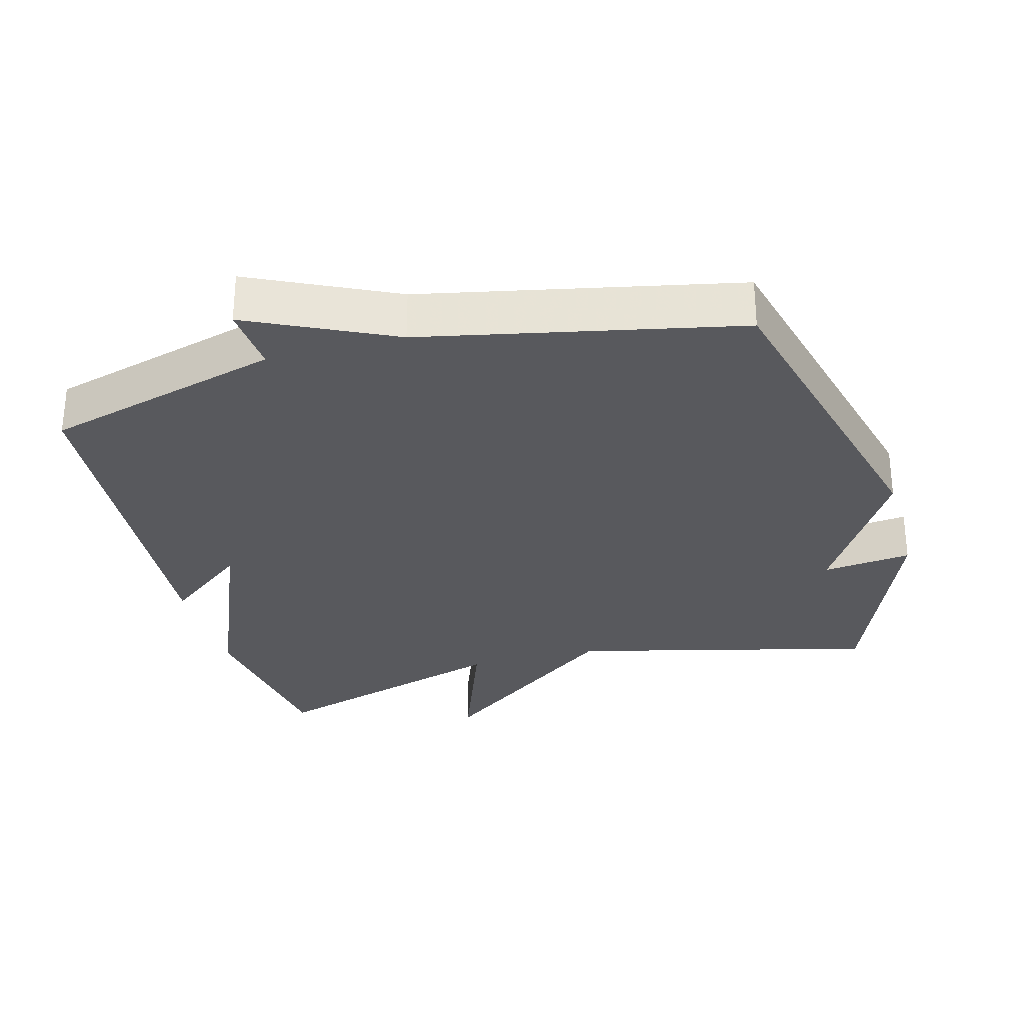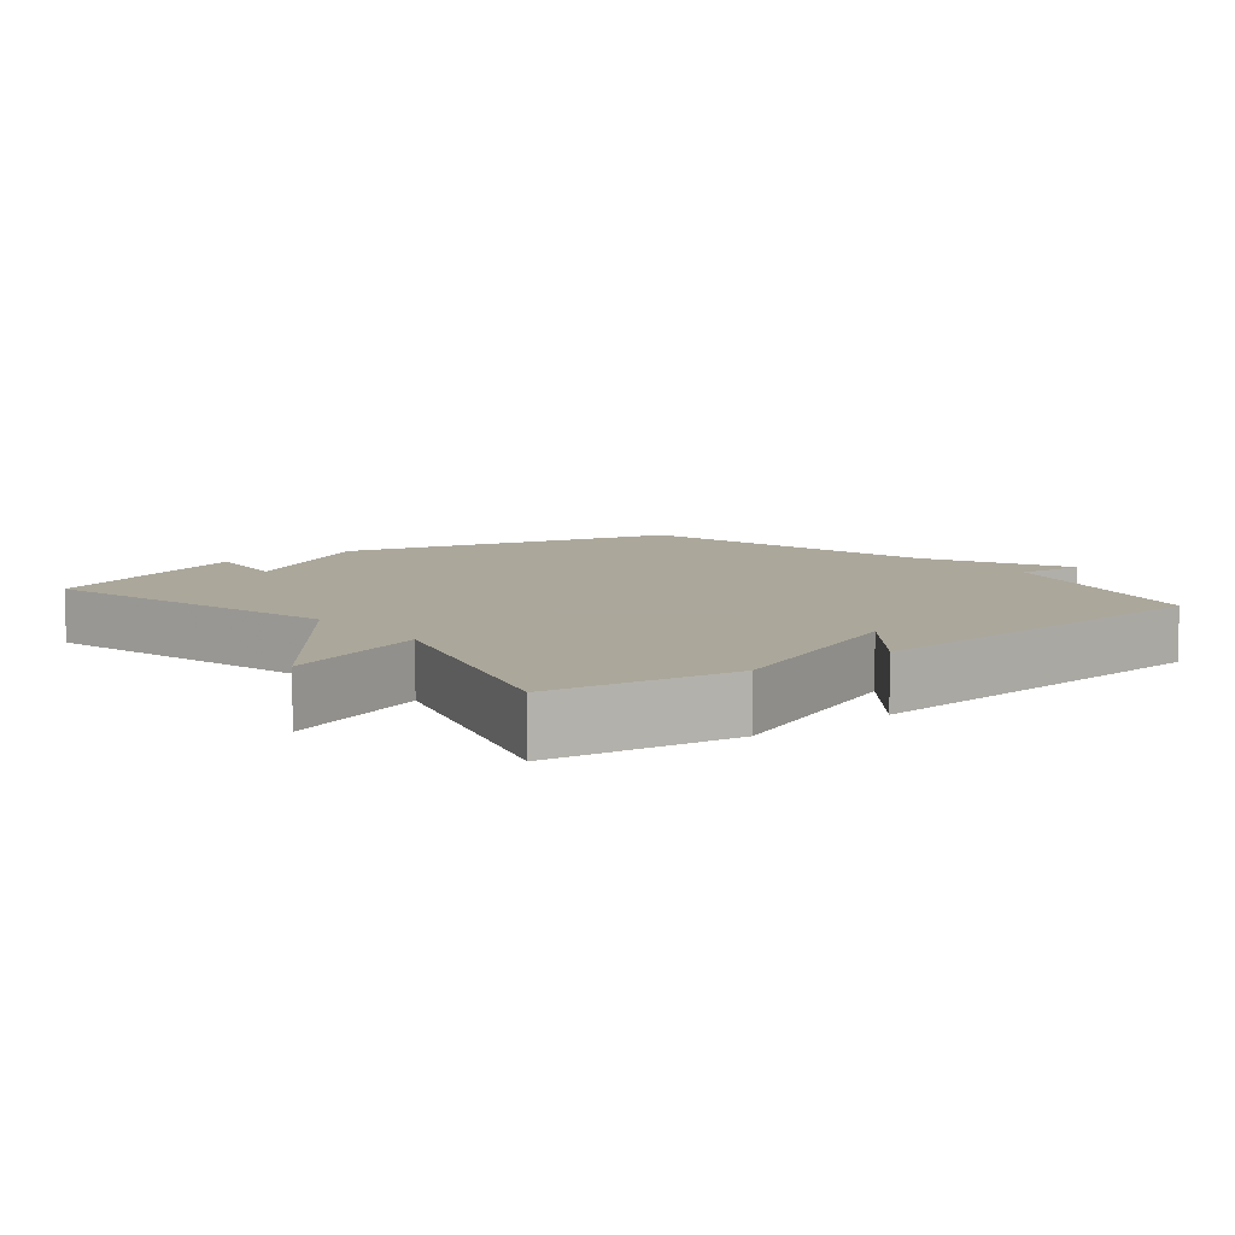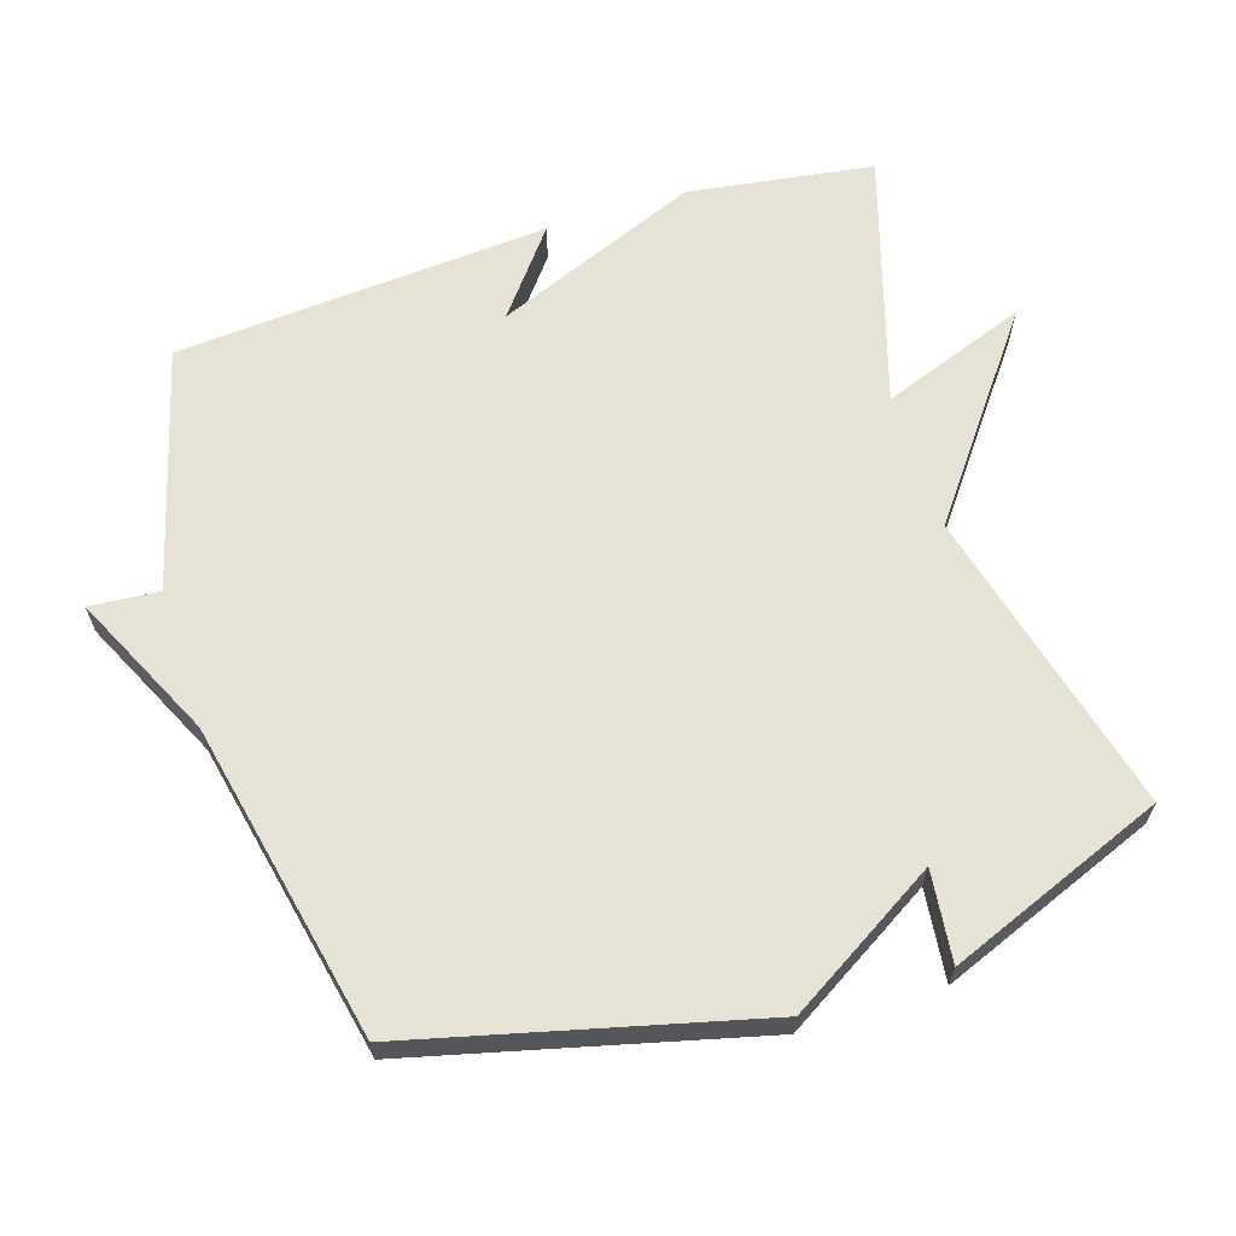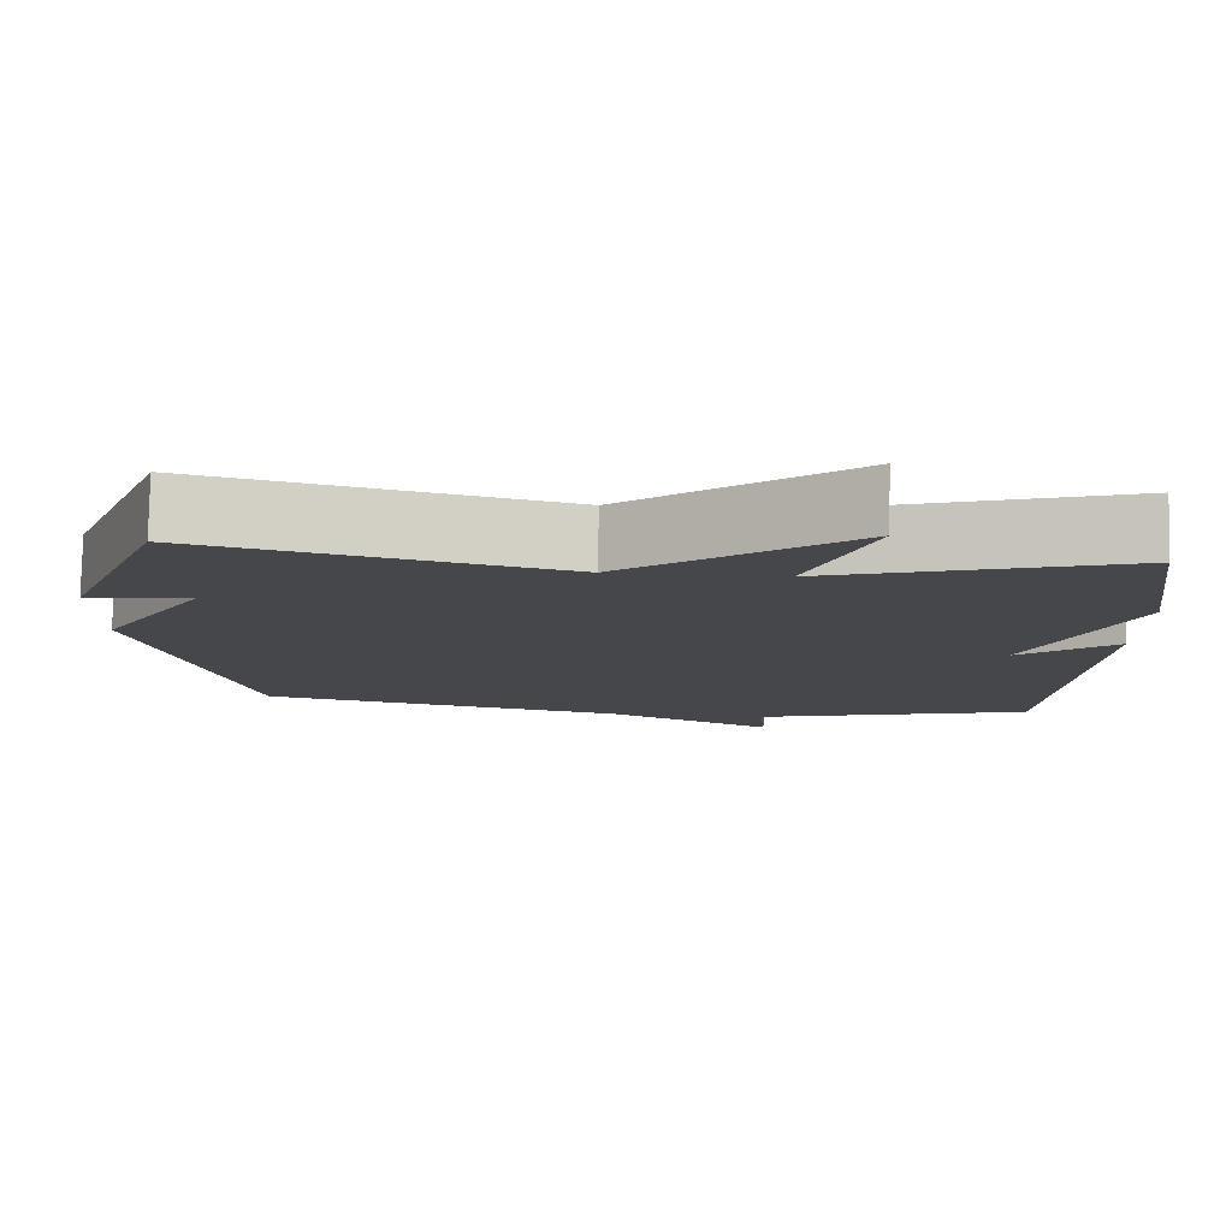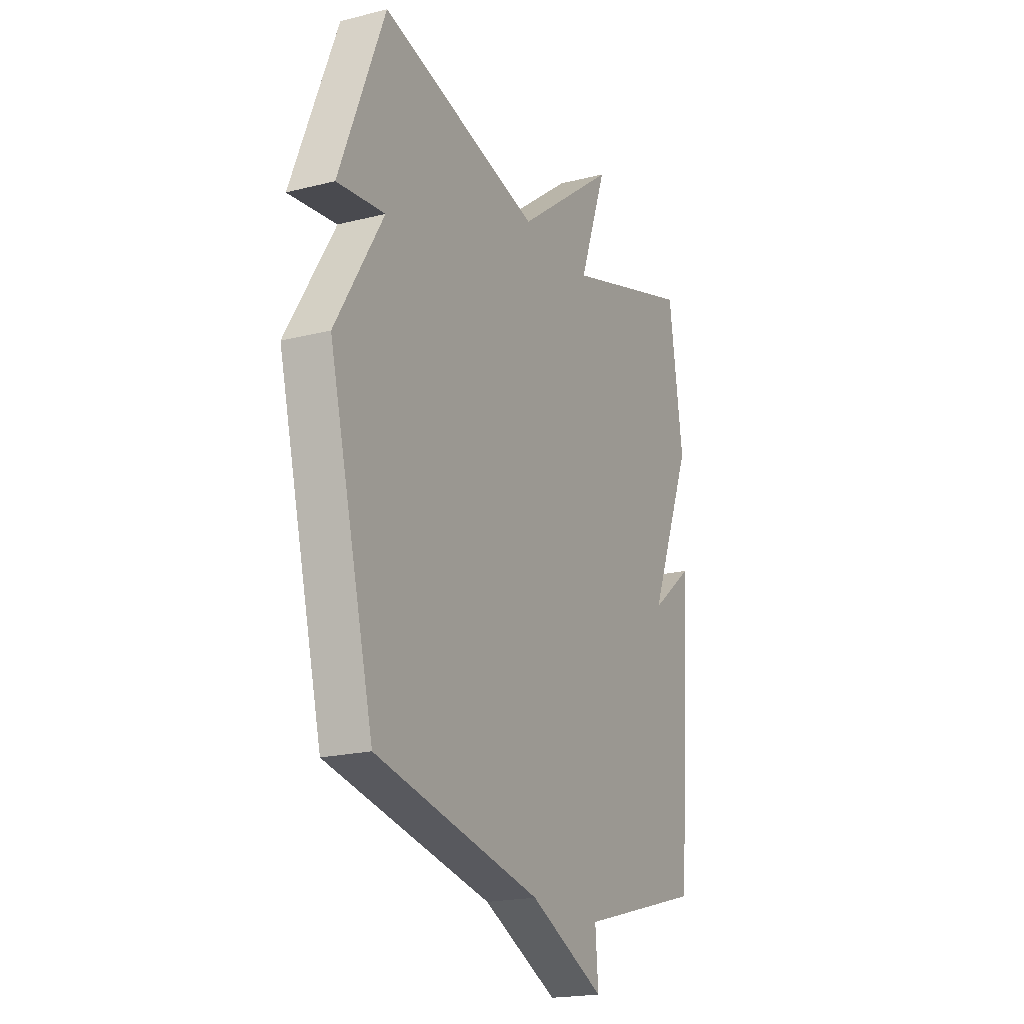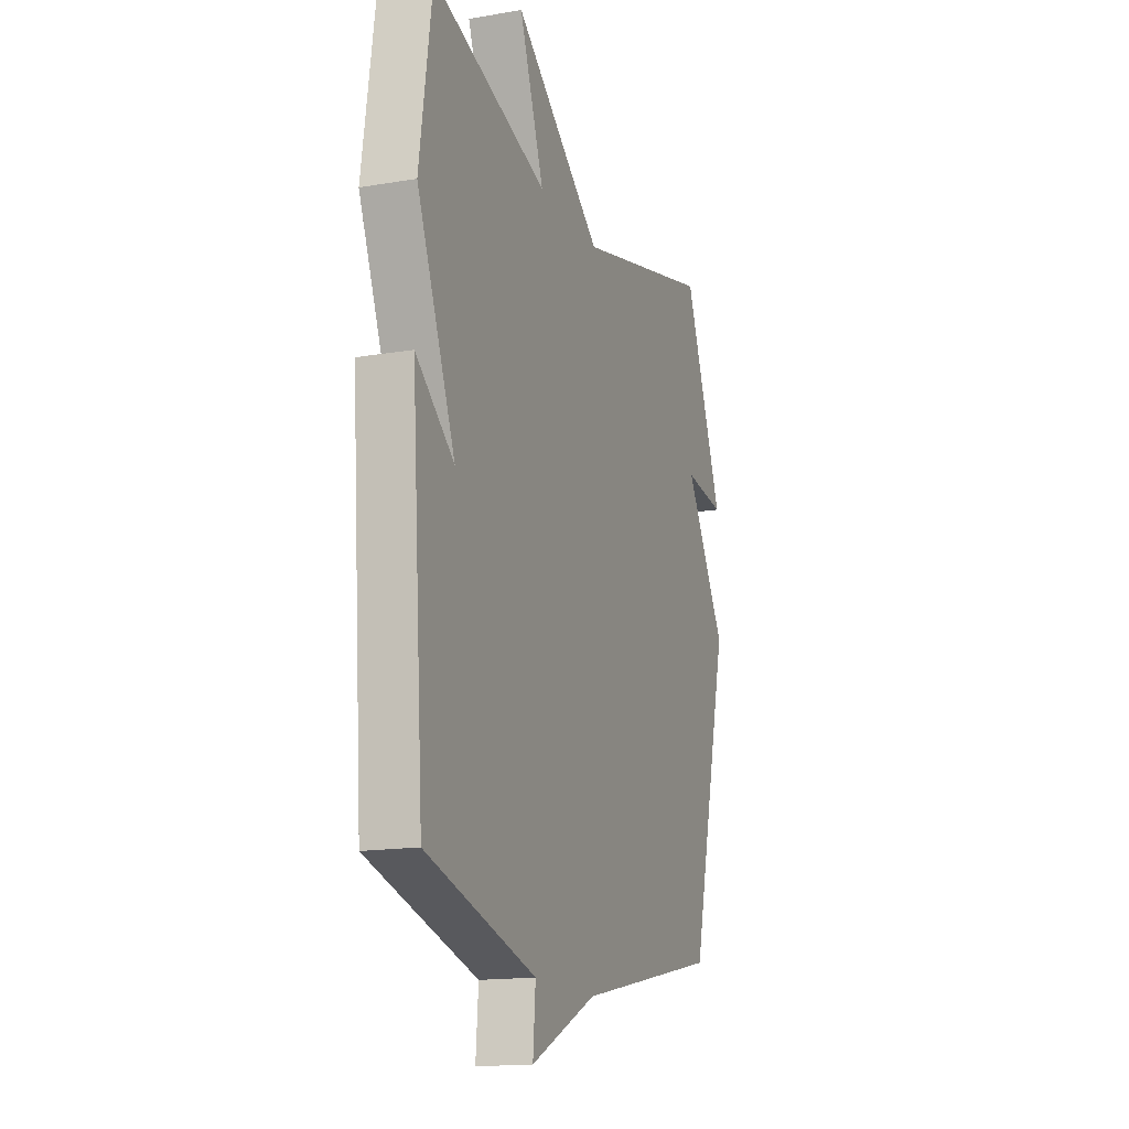
<metadata>
{"format":"obj","ext":"obj","renderer":"f3d","projection":"perspective","resolution":1024,"background":"white","views":[{"elev":-29.8,"azim":-164.8,"up":"+Y"},{"elev":8.2,"azim":51.4,"up":"+Y"},{"elev":63.7,"azim":-107.7,"up":"+Y"},{"elev":79.7,"azim":1.2,"up":"+Z"},{"elev":-19.8,"azim":-64.7,"up":"+Z"},{"elev":-15.8,"azim":109.6,"up":"+Z"}]}
</metadata>
<code>
v -0.5 0.07 -0.5
v -0.623 0.07 -0.011
v -0.493 0.07 0.204
v -0.623 0.07 0.189
v -0.5 0.07 0.5
v -0.06 0.07 0.39
v 0.217 0.07 0.599
v 0.14 0.07 0.39
v 0.5 0.07 0.5
v 0.539 0.07 0.235
v 0.419 0.07 -0.059
v 0.539 0.07 0.035
v 0.5 0.07 -0.5
v 0.155 0.07 -0.595
v 0.163 0.07 -0.694
v -0.045 0.07 -0.595
v -0.5 0 -0.5
v -0.623 0 -0.011
v -0.493 0 0.204
v -0.623 0 0.189
v -0.5 0 0.5
v -0.06 0 0.39
v 0.217 0 0.599
v 0.14 0 0.39
v 0.5 0 0.5
v 0.539 0 0.235
v 0.419 0 -0.059
v 0.539 0 0.035
v 0.5 0 -0.5
v 0.155 0 -0.595
v 0.163 0 -0.694
v -0.045 0 -0.595
f 14 15 16
f 13 14 16
f 12 13 16
f 11 12 16
f 16 1 2
f 11 16 2
f 10 11 2
f 9 10 2
f 8 9 2
f 6 7 8
f 6 8 2 3
f 3 4 5 6
f 32 31 30
f 32 30 29
f 32 29 28
f 32 28 27
f 18 17 32
f 18 32 27
f 18 27 26
f 18 26 25
f 18 25 24
f 24 23 22
f 19 18 24 22
f 22 21 20 19
f 1 17 18 2
f 2 18 19 3
f 3 19 20 4
f 4 20 21 5
f 5 21 22 6
f 6 22 23 7
f 7 23 24 8
f 8 24 25 9
f 9 25 26 10
f 10 26 27 11
f 11 27 28 12
f 12 28 29 13
f 13 29 30 14
f 14 30 31 15
f 15 31 32 16
f 16 32 17 1

</code>
